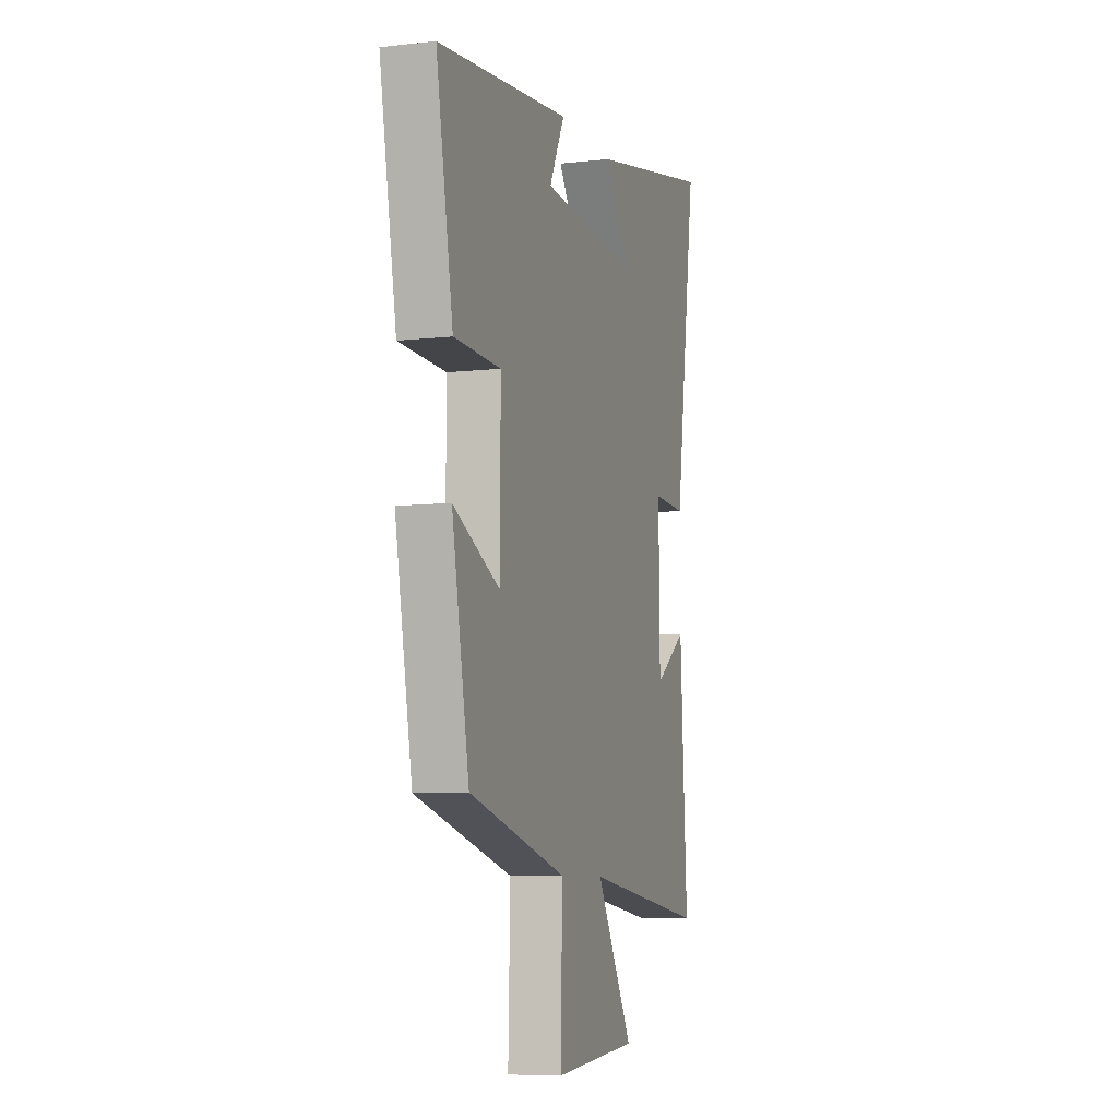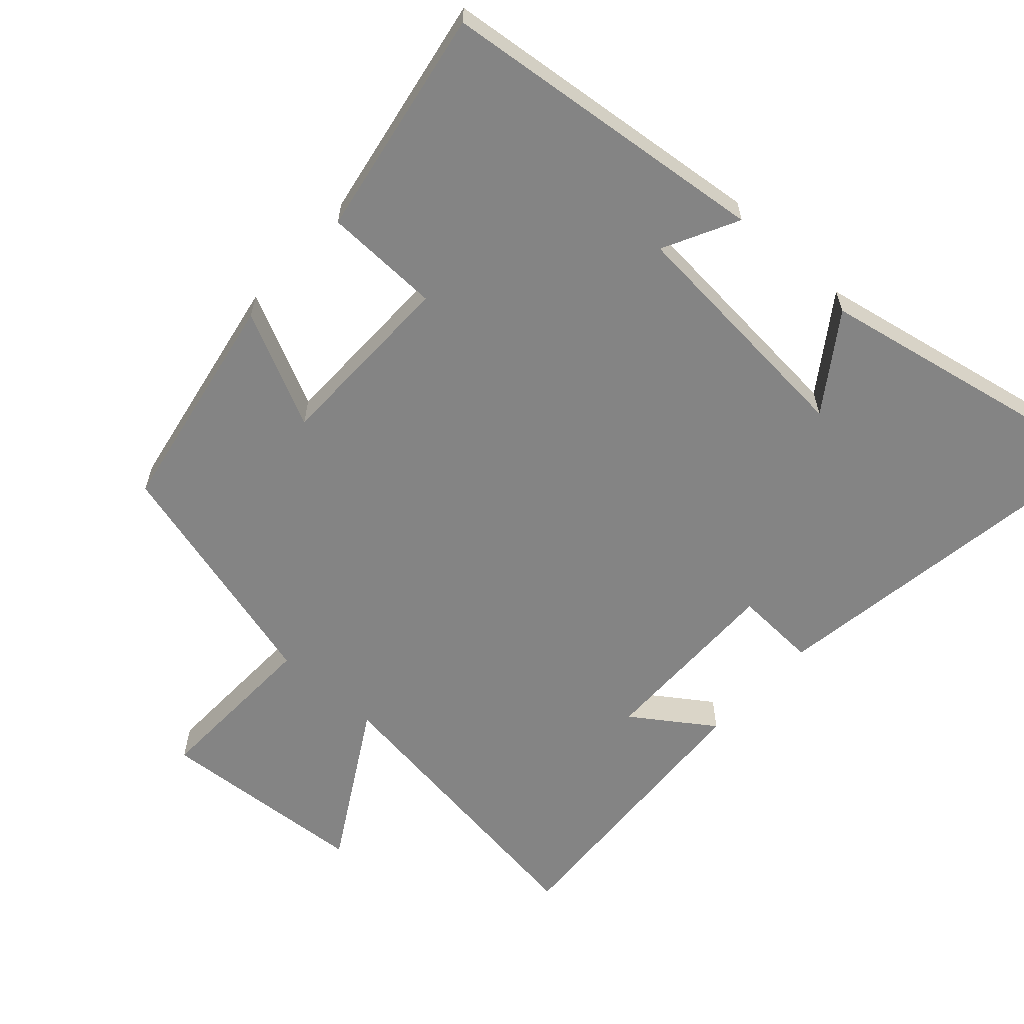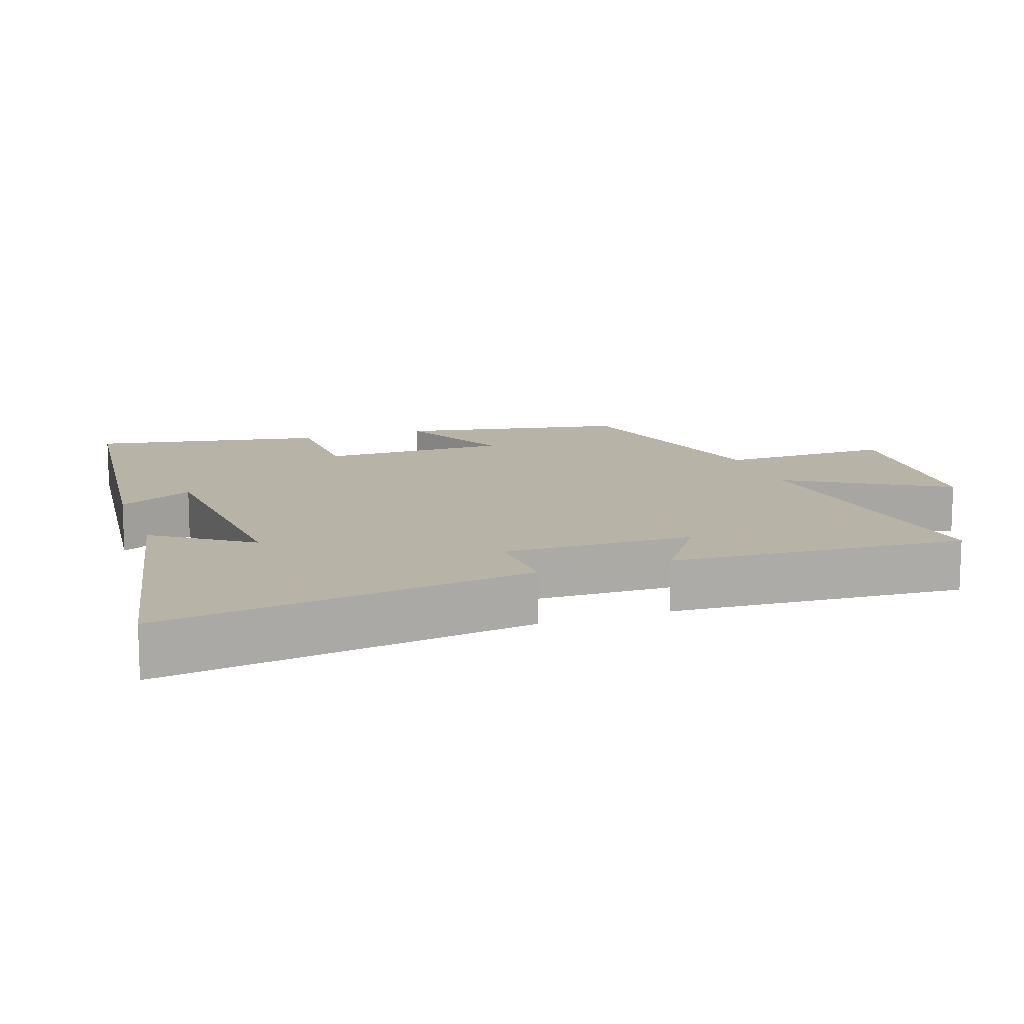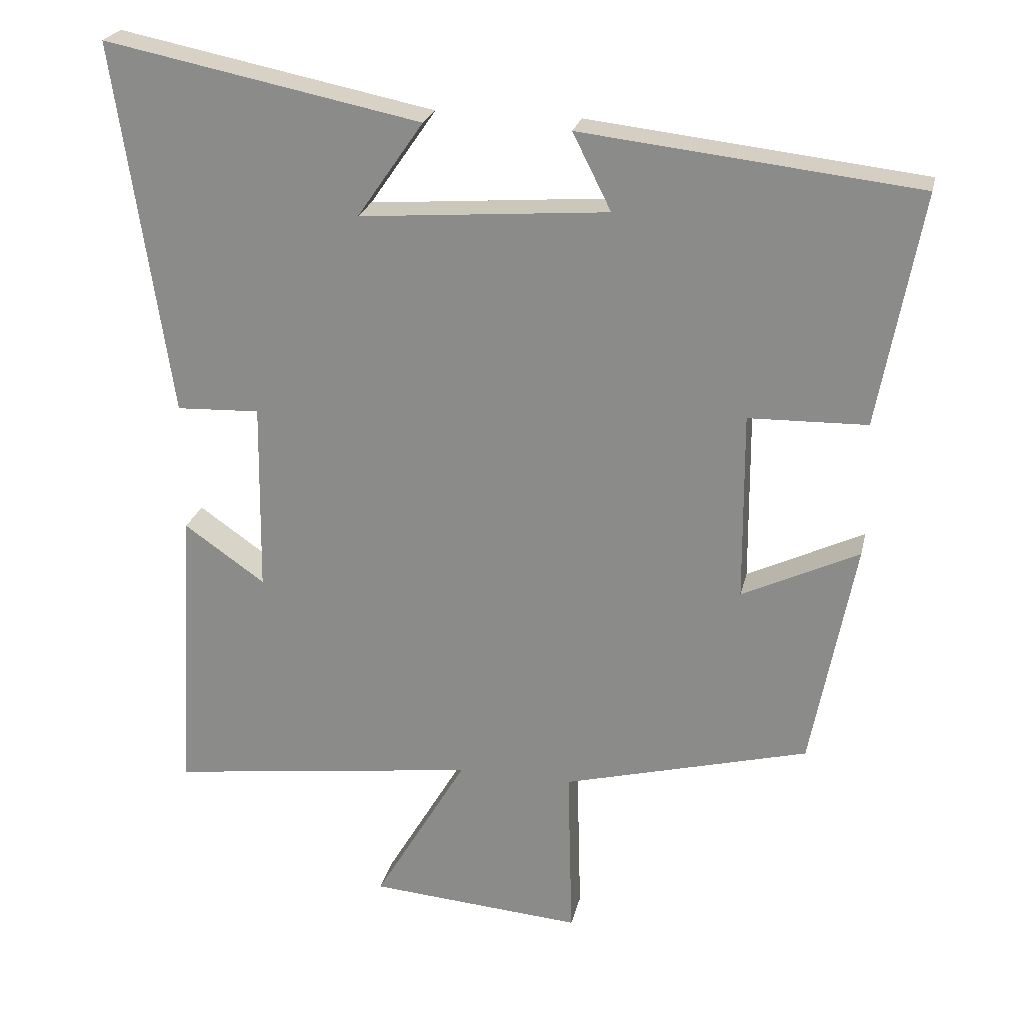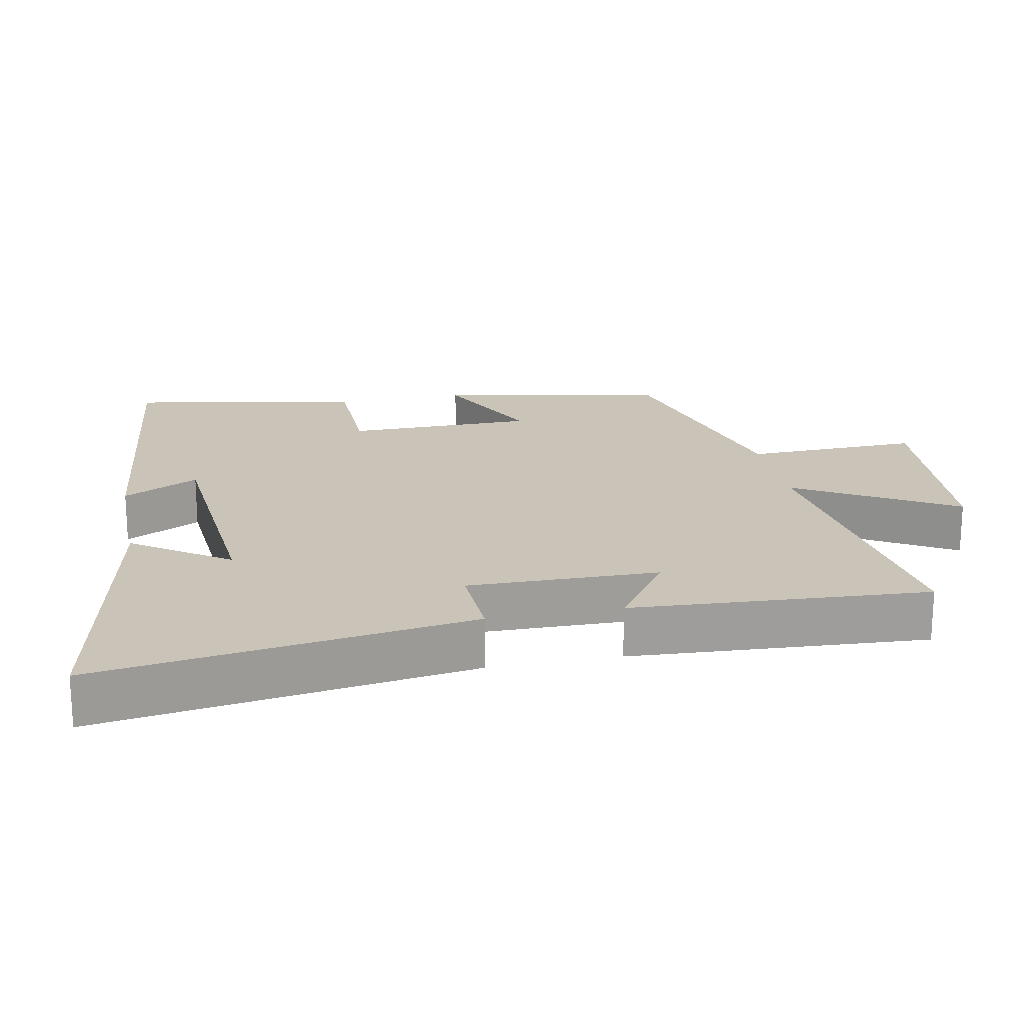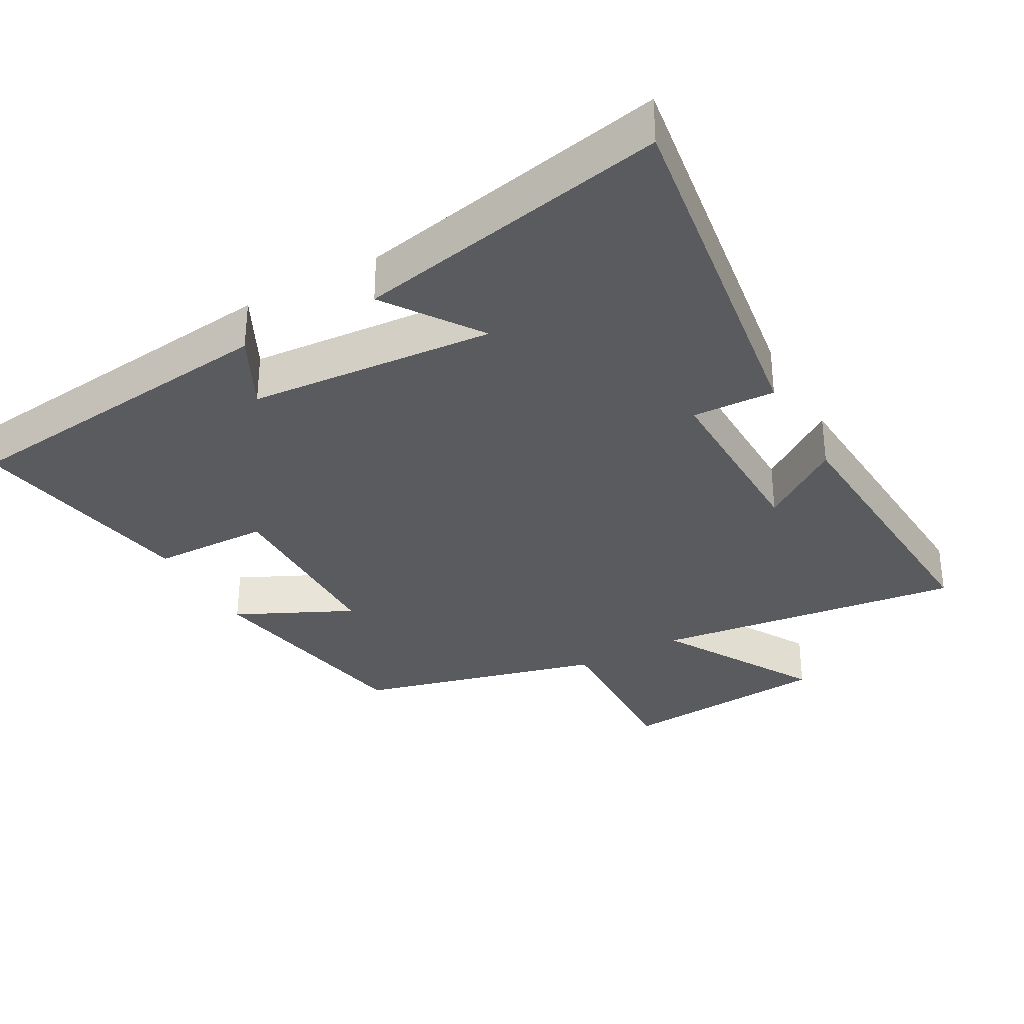
<metadata>
{"format":"obj","ext":"obj","renderer":"f3d","projection":"perspective","resolution":1024,"background":"white","views":[{"elev":-7.6,"azim":-72.2,"up":"+Z"},{"elev":-61.4,"azim":-42.4,"up":"+Y"},{"elev":12.8,"azim":70.9,"up":"+Y"},{"elev":23.6,"azim":-167.6,"up":"+Z"},{"elev":19.9,"azim":78.7,"up":"+Y"},{"elev":-33.2,"azim":29.1,"up":"+Y"}]}
</metadata>
<code>
v -0.438 0.07 -0.408
v -0.5 0.07 -0.081
v -0.333 0.07 -0.161
v -0.331 0.07 0.109
v -0.5 0.07 0.113
v -0.561 0.07 0.446
v -0.081 0.07 0.5
v -0.136 0.07 0.391
v 0.22 0.07 0.363
v 0.125 0.07 0.5
v 0.579 0.07 0.591
v 0.5 0.07 0.055
v 0.38 0.07 0.06
v 0.384 0.07 -0.214
v 0.5 0.07 -0.133
v 0.526 0.07 -0.558
v 0.08 0.07 -0.5
v 0.213 0.07 -0.726
v -0.093 0.07 -0.75
v -0.086 0.07 -0.5
v -0.438 0 -0.408
v -0.5 0 -0.081
v -0.333 0 -0.161
v -0.331 0 0.109
v -0.5 0 0.113
v -0.561 0 0.446
v -0.081 0 0.5
v -0.136 0 0.391
v 0.22 0 0.363
v 0.125 0 0.5
v 0.579 0 0.591
v 0.5 0 0.055
v 0.38 0 0.06
v 0.384 0 -0.214
v 0.5 0 -0.133
v 0.526 0 -0.558
v 0.08 0 -0.5
v 0.213 0 -0.726
v -0.093 0 -0.75
v -0.086 0 -0.5
f 17 18 19 20
f 17 20 1 2
f 14 15 16 17
f 13 14 17
f 11 12 13
f 9 10 11
f 9 11 13 17
f 5 6 7 8
f 4 5 8 9
f 3 4 9 17
f 2 3 17
f 40 39 38 37
f 22 21 40 37
f 37 36 35 34
f 37 34 33
f 33 32 31
f 31 30 29
f 37 33 31 29
f 28 27 26 25
f 29 28 25 24
f 37 29 24 23
f 37 23 22
f 1 21 22 2
f 2 22 23 3
f 3 23 24 4
f 4 24 25 5
f 5 25 26 6
f 6 26 27 7
f 7 27 28 8
f 8 28 29 9
f 9 29 30 10
f 10 30 31 11
f 11 31 32 12
f 12 32 33 13
f 13 33 34 14
f 14 34 35 15
f 15 35 36 16
f 16 36 37 17
f 17 37 38 18
f 18 38 39 19
f 19 39 40 20
f 20 40 21 1

</code>
